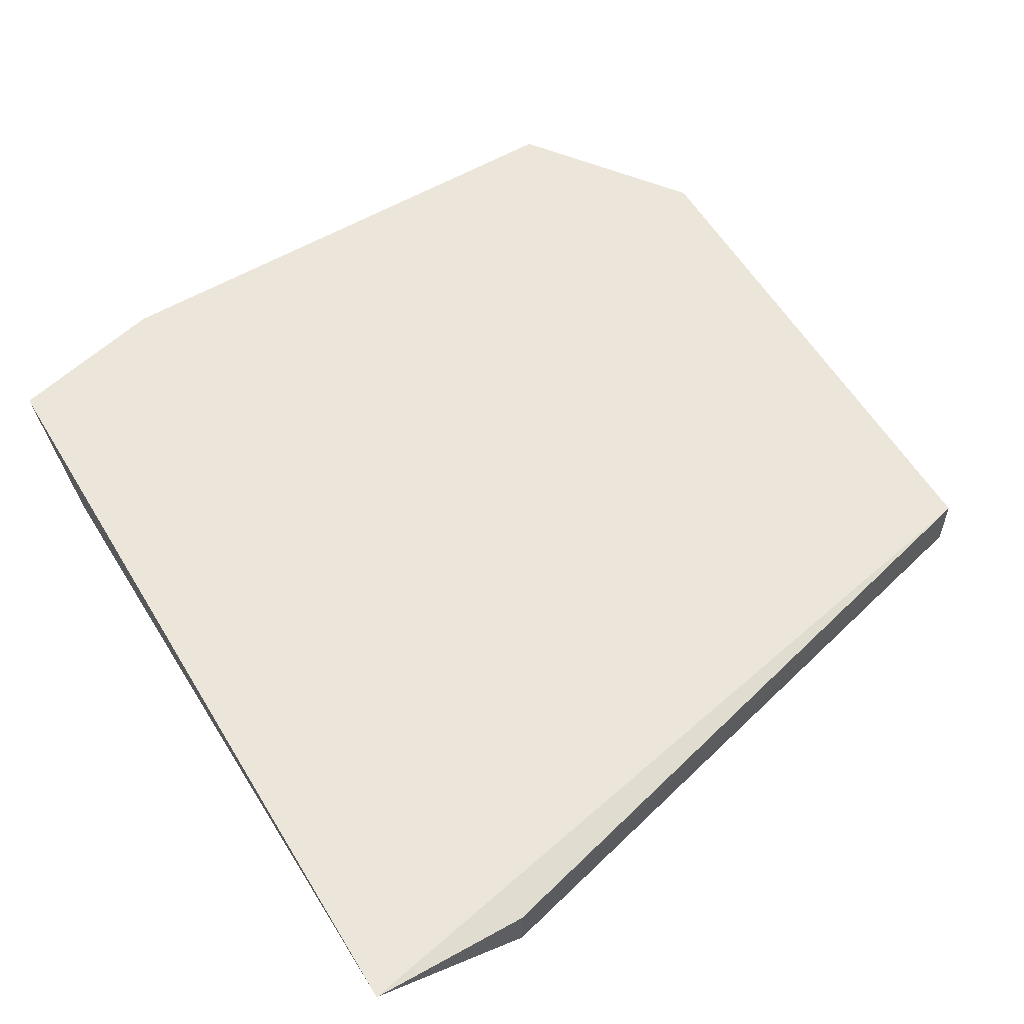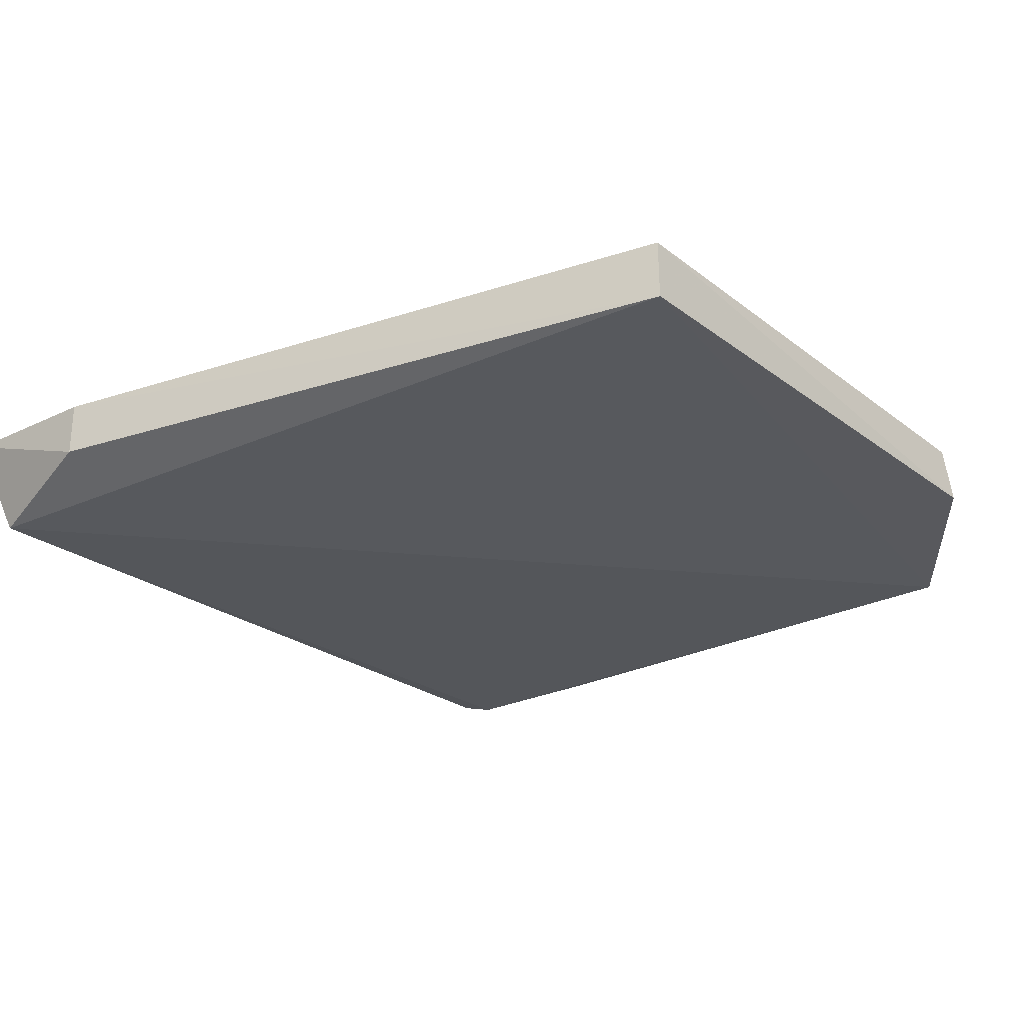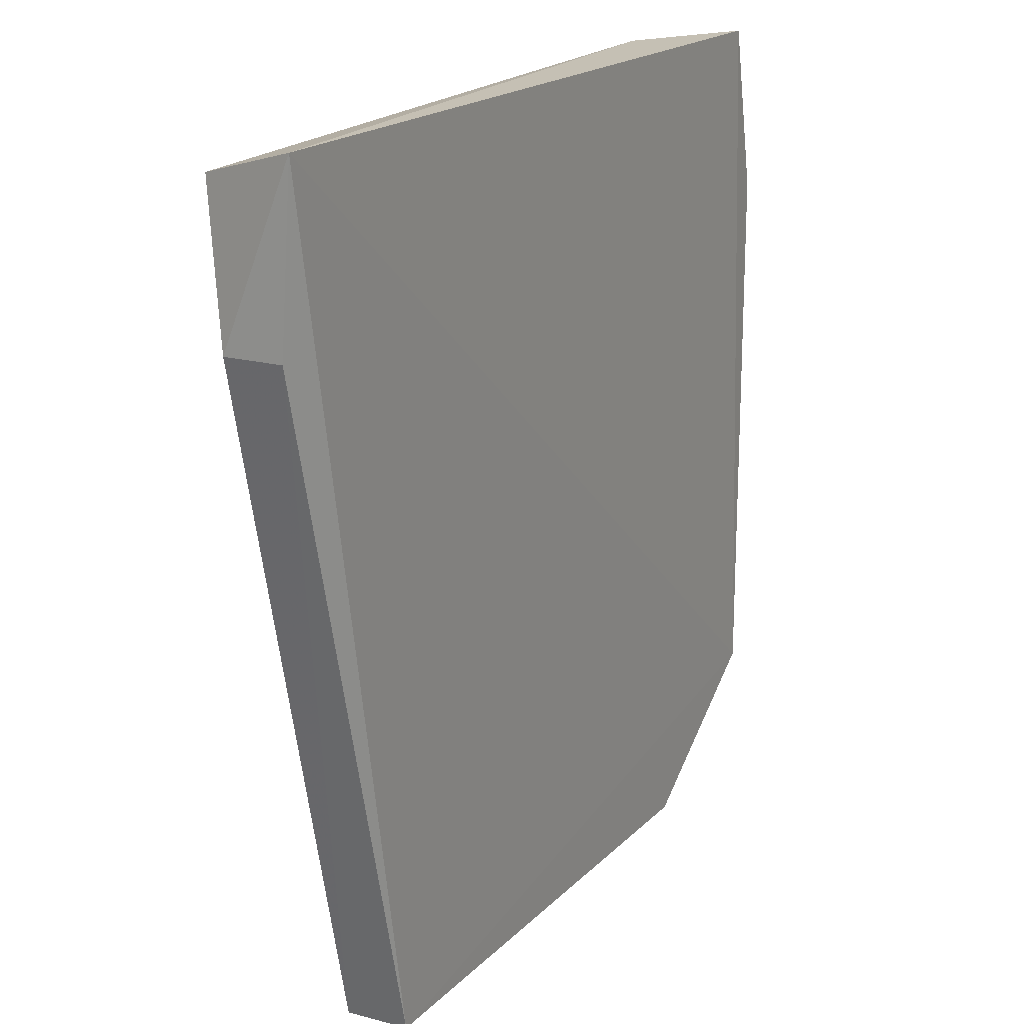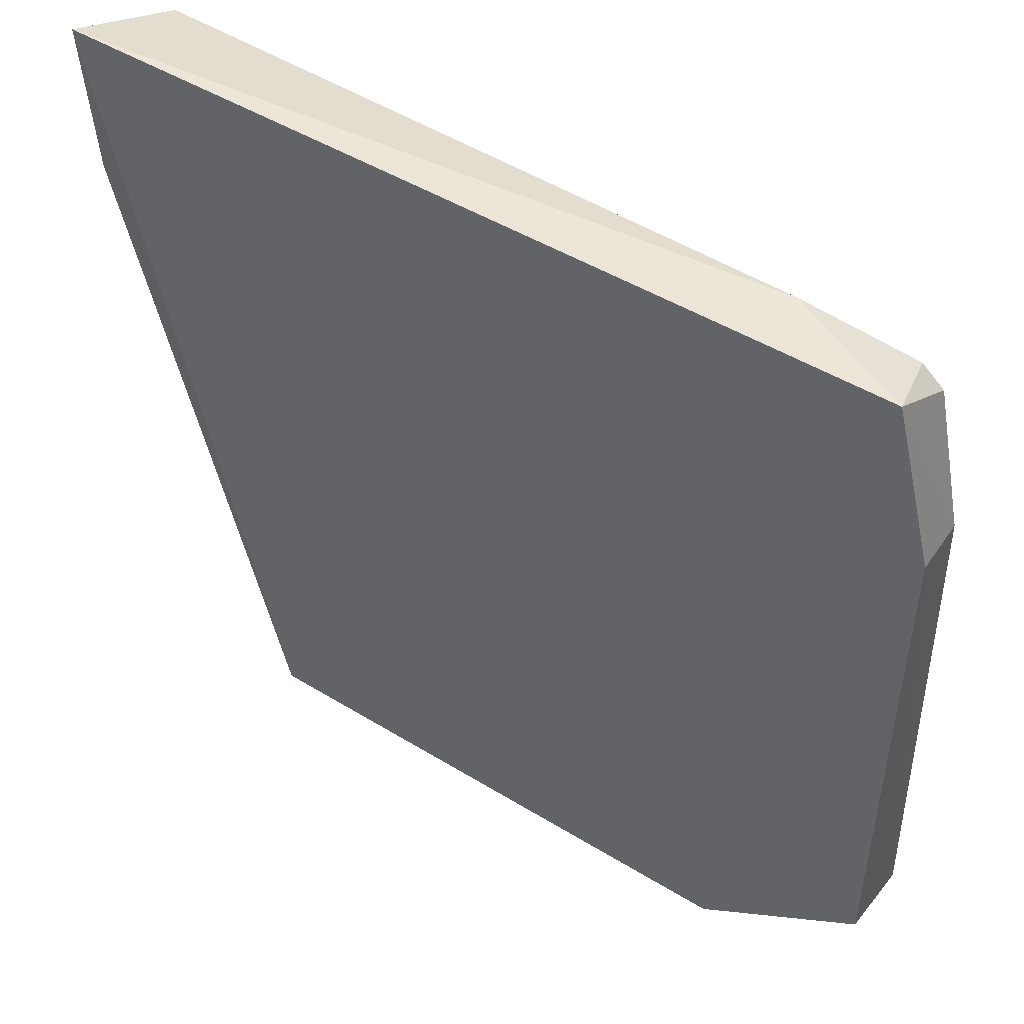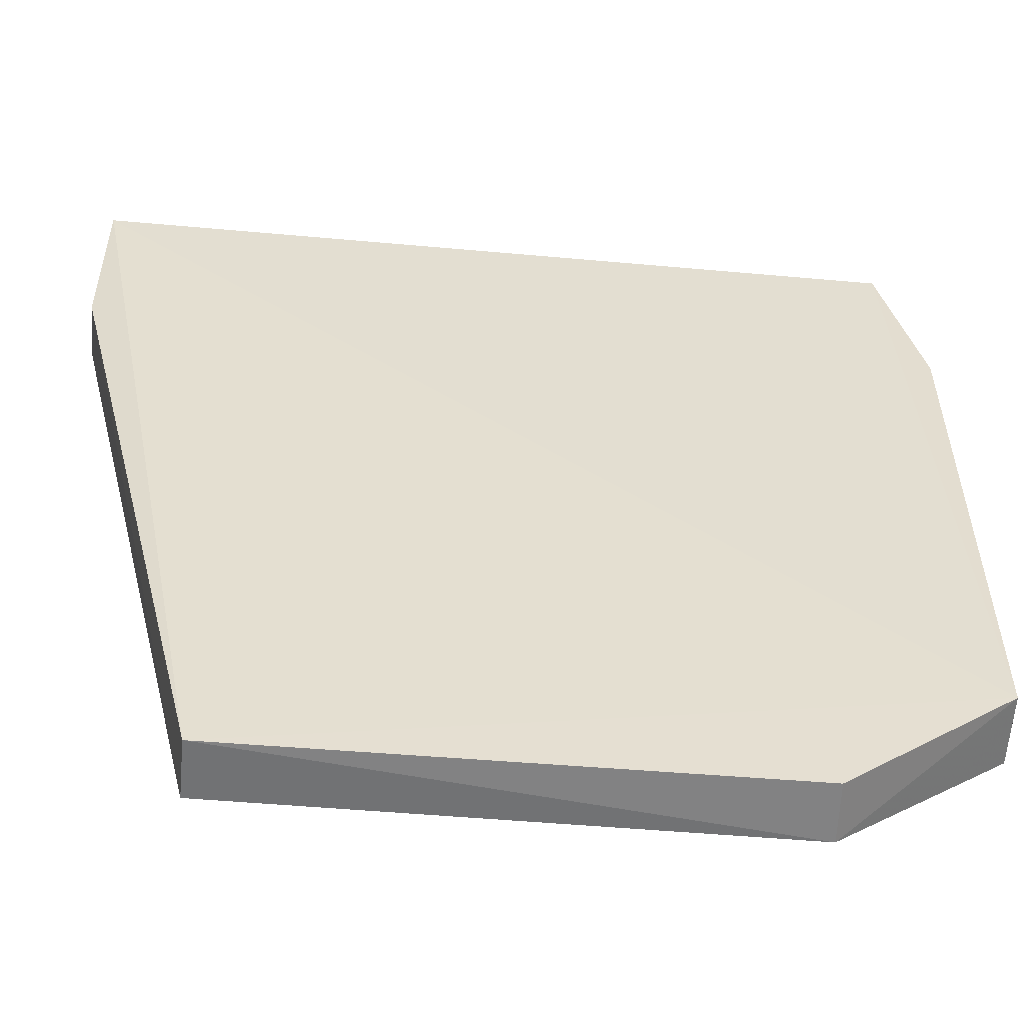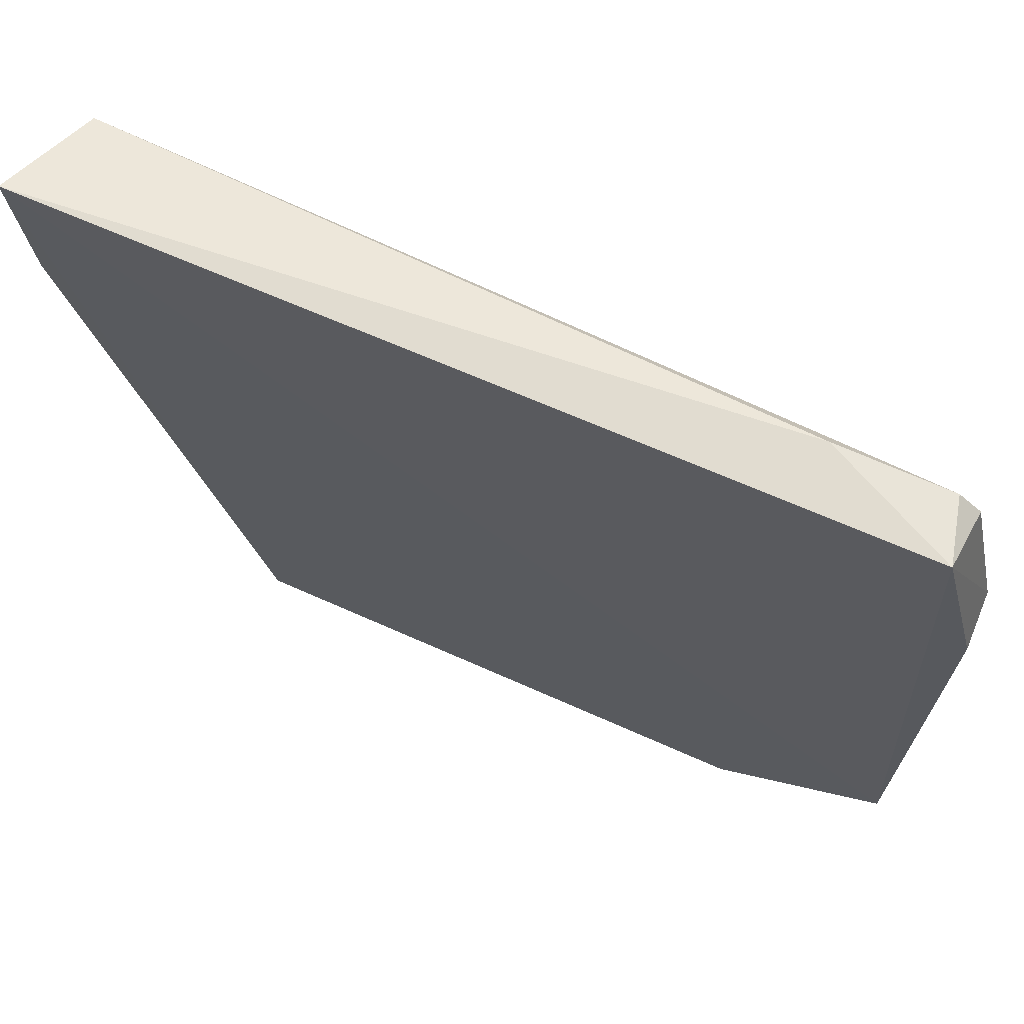
<metadata>
{"format":"obj","ext":"obj","renderer":"f3d","projection":"perspective","resolution":1024,"background":"white","views":[{"elev":57.9,"azim":-121.1,"up":"+Z"},{"elev":-28.1,"azim":-49.7,"up":"+Z"},{"elev":18.3,"azim":-61.2,"up":"+Y"},{"elev":48.6,"azim":33.9,"up":"+Y"},{"elev":-54.9,"azim":-5.5,"up":"+Y"},{"elev":69.4,"azim":23.4,"up":"+Y"}]}
</metadata>
<code>
v 0.0472 0.0466 0.02167
v 0.05215 -0.03683 0.02127
v 0.05251 -0.0371 0.0127
v -0.04722 0.04329 0.009589
v -0.05097 0.04666 0.0215
v -0.0314 -0.05169 0.01288
v 0.04795 0.04235 0.01368
v 0.03247 0.04661 0.01453
v 0.03289 -0.05229 0.01375
v -0.05098 0.02699 0.01352
v -0.03136 -0.05161 0.02021
v 0.05215 0.02698 0.02132
v 0.04544 0.04471 0.01382
v -0.051 0.02702 0.02016
v 0.03251 -0.05156 0.02078
v 0.05202 0.02694 0.01493
f 5 2 1
f 6 4 3
f 7 3 4
f 8 5 1
f 8 4 5
f 9 6 3
f 9 3 2
f 10 5 4
f 10 4 6
f 11 2 5
f 11 6 9
f 12 1 2
f 12 2 3
f 13 7 4
f 13 4 8
f 13 8 1
f 13 1 7
f 14 10 6
f 14 6 11
f 14 11 5
f 14 5 10
f 15 11 9
f 15 9 2
f 15 2 11
f 16 7 1
f 16 1 12
f 16 12 3
f 16 3 7

</code>
